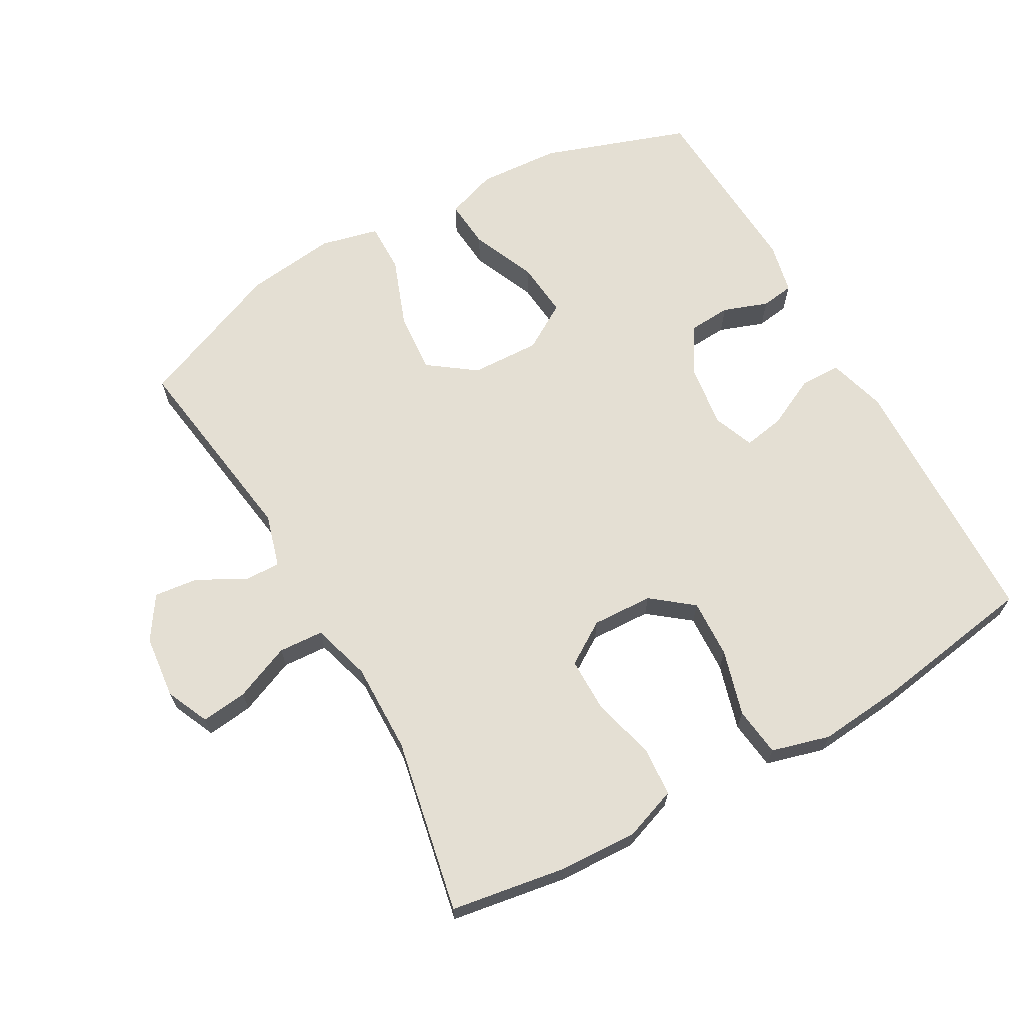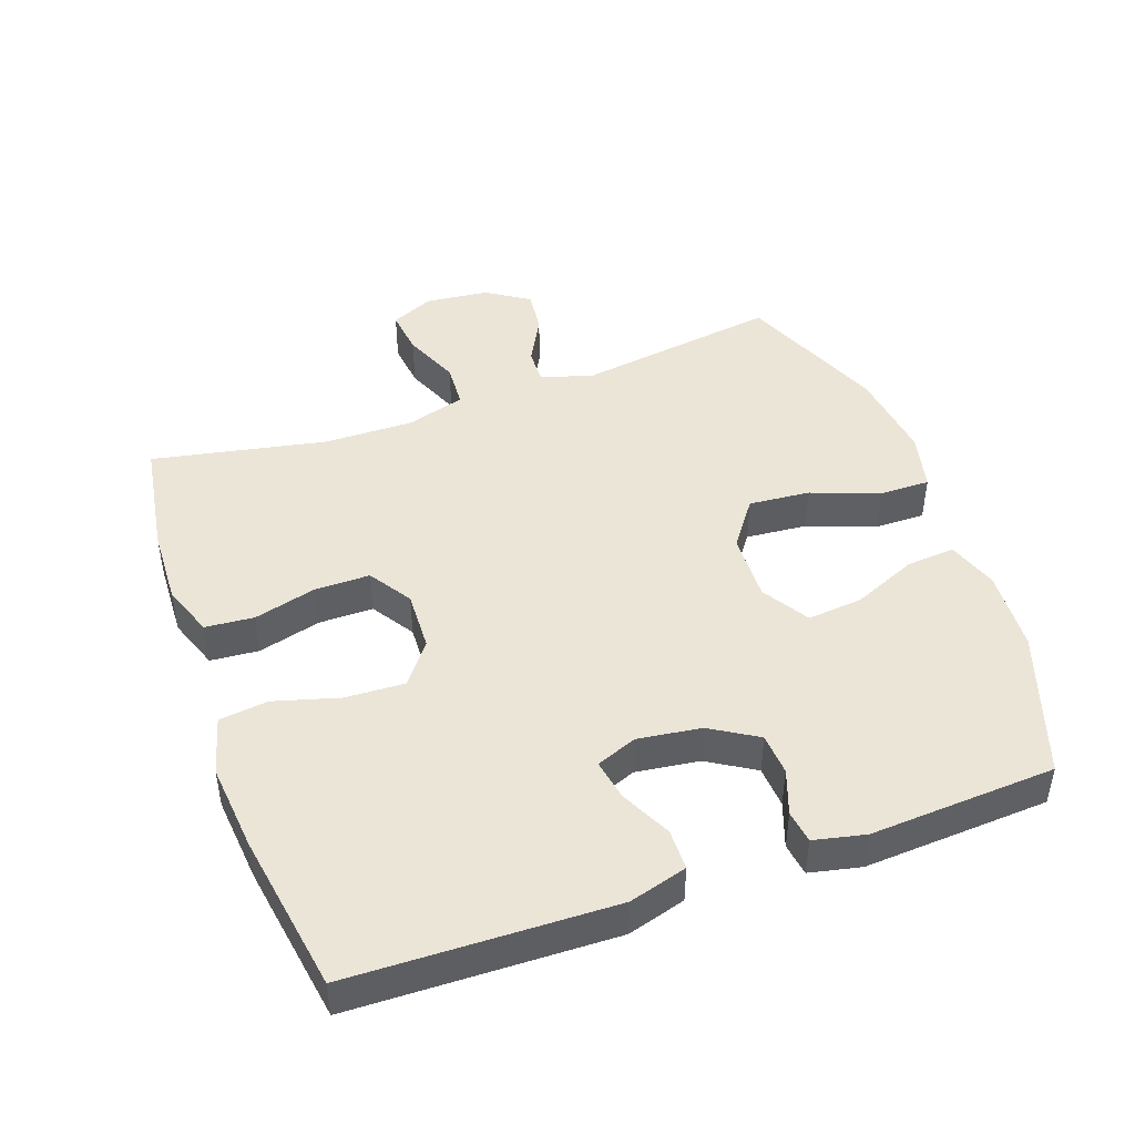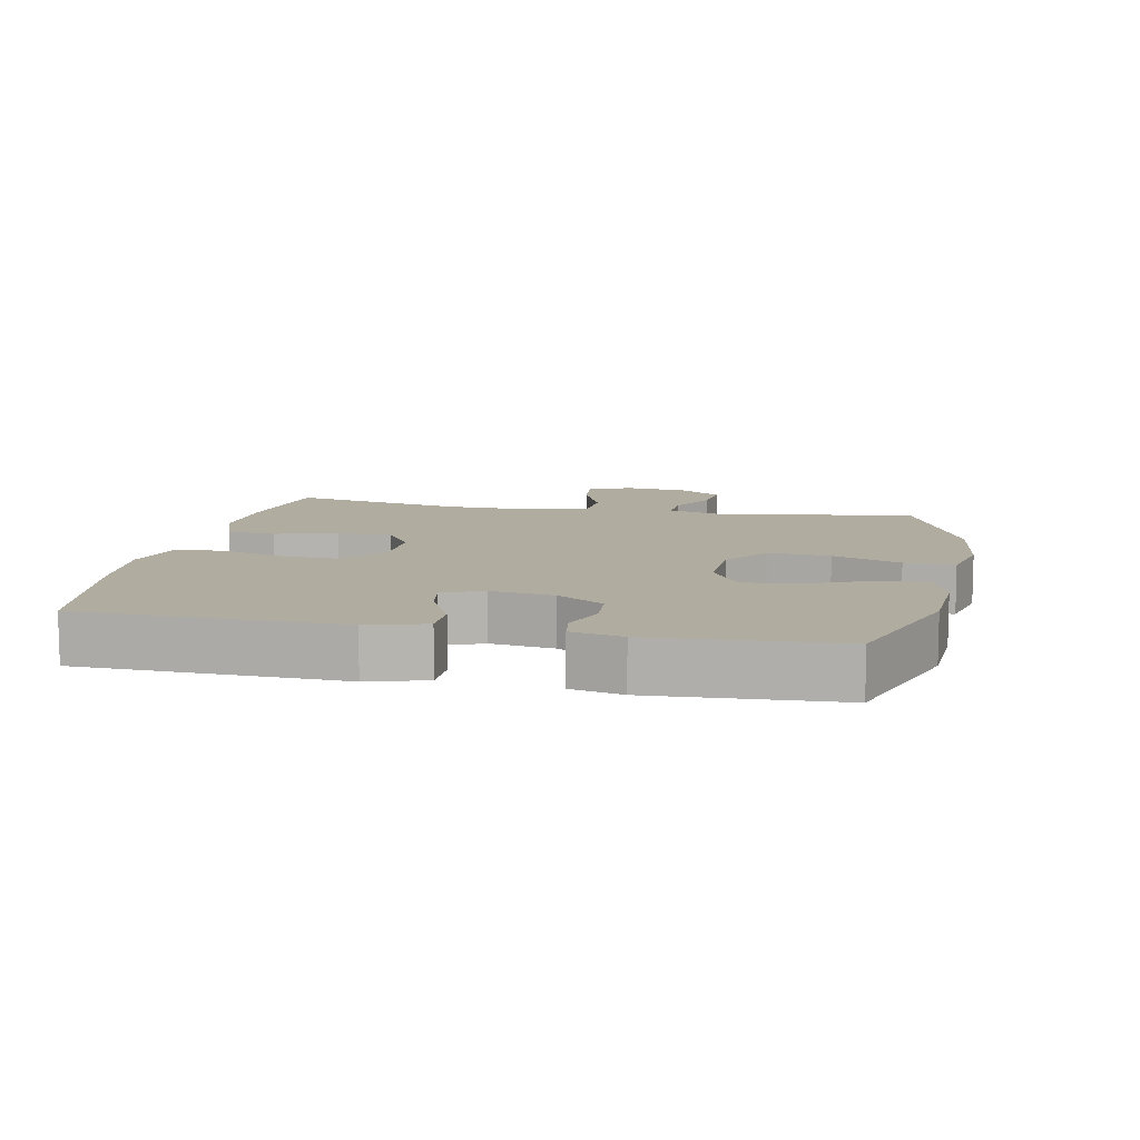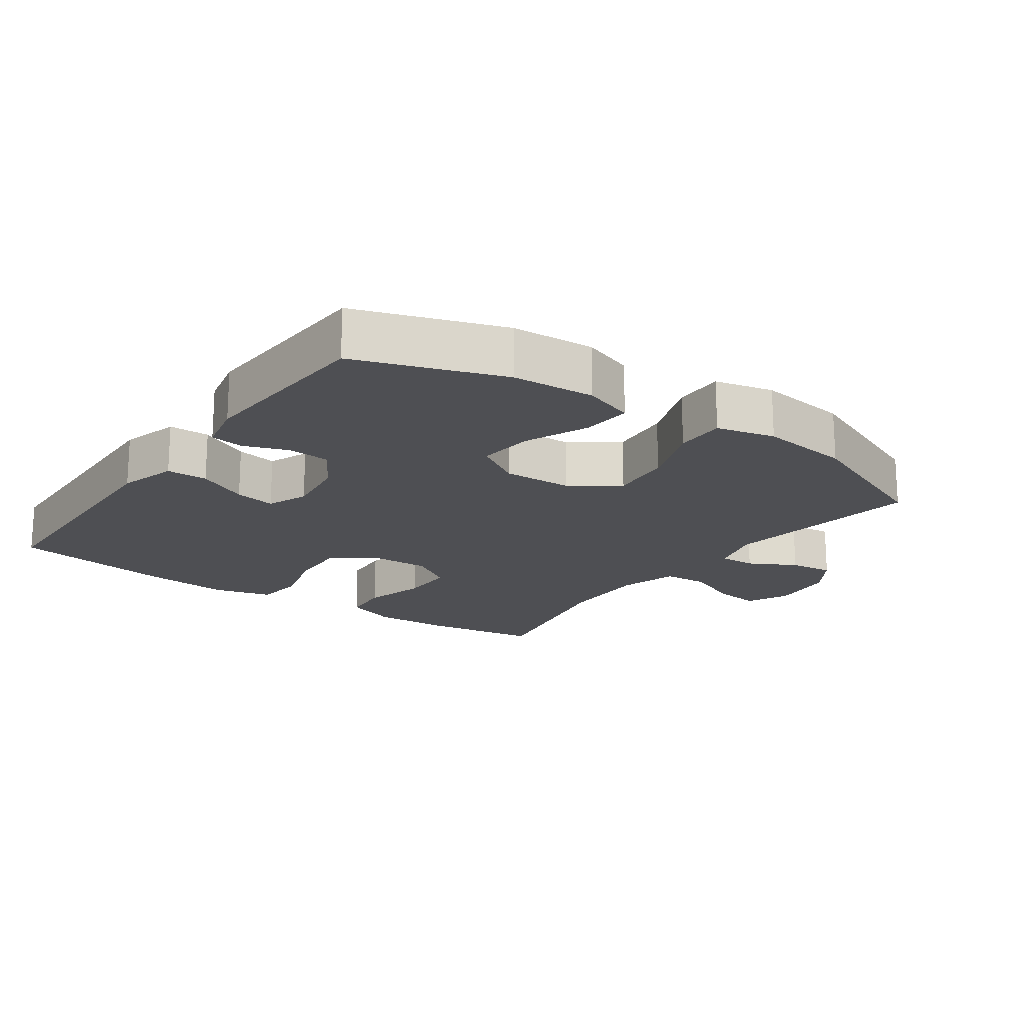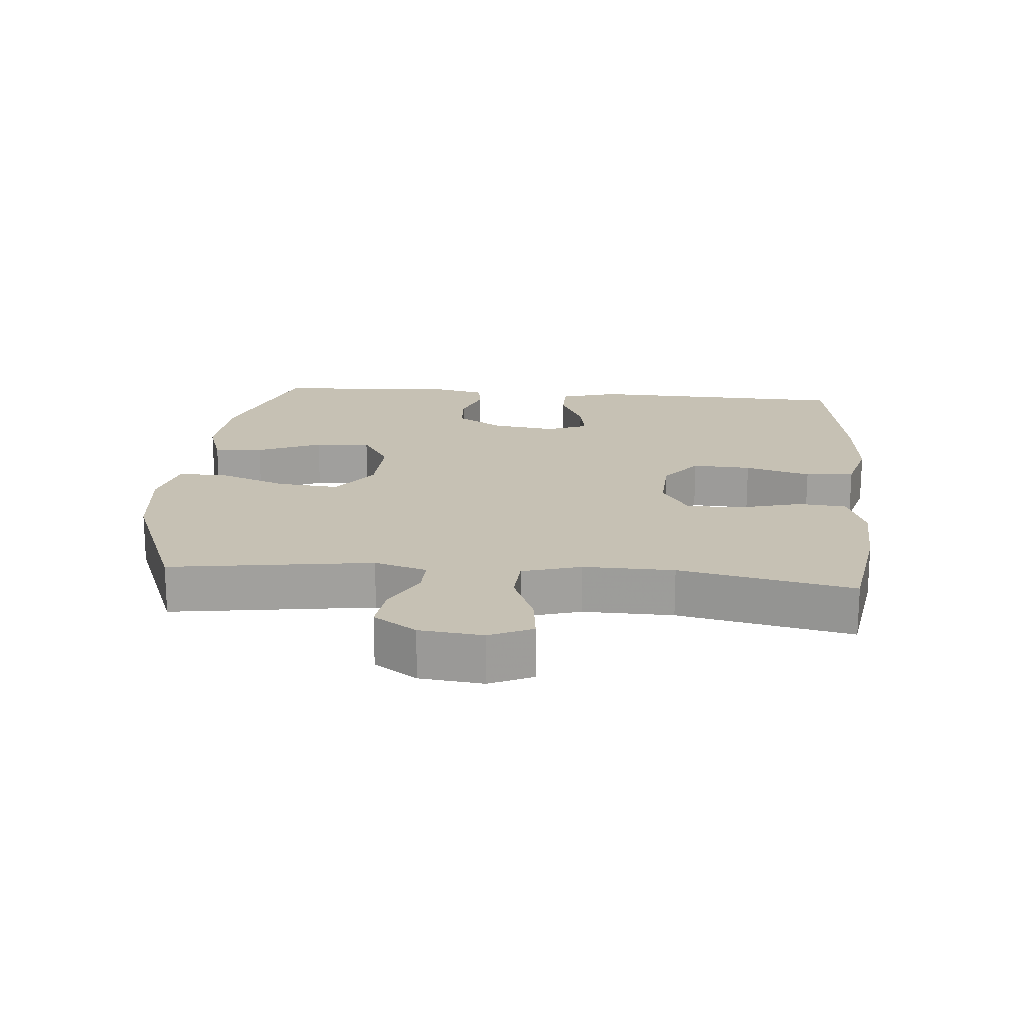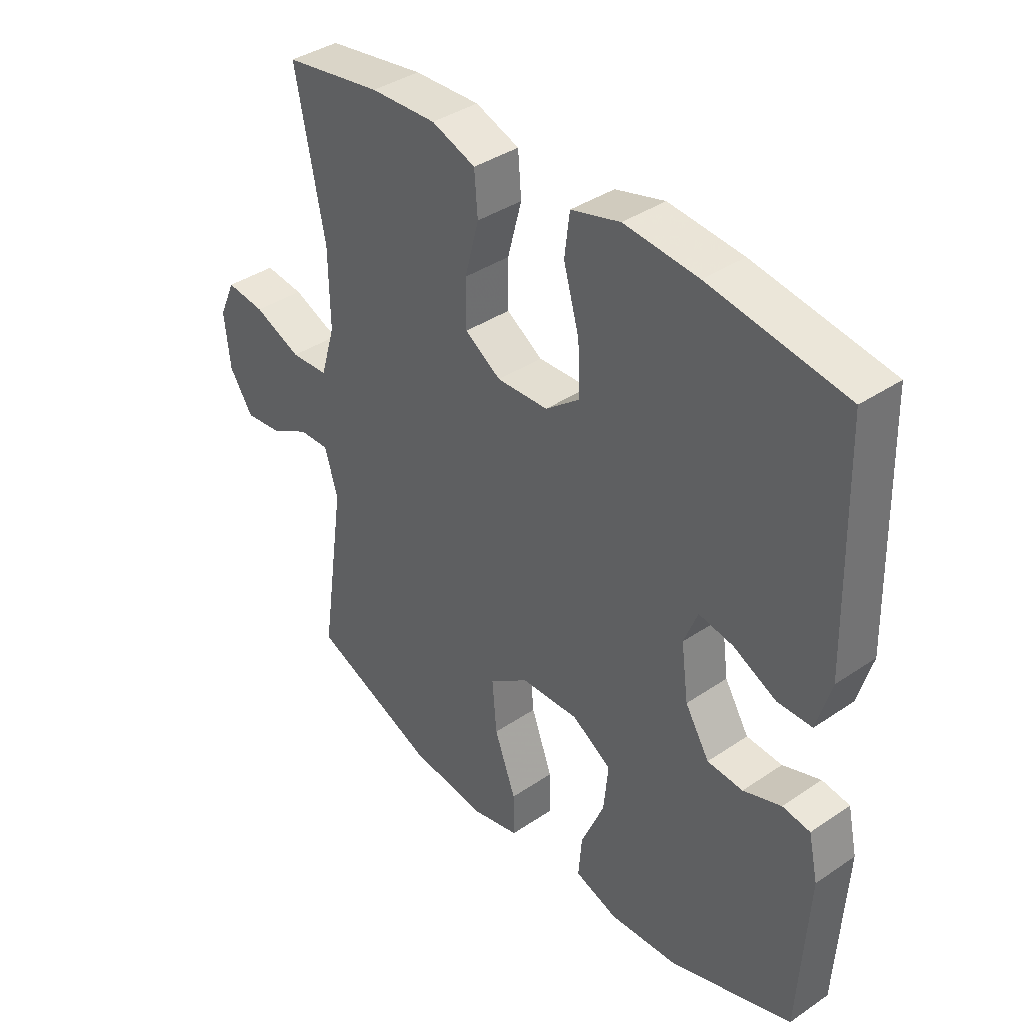
<metadata>
{"format":"obj","ext":"obj","renderer":"f3d","projection":"perspective","resolution":1024,"background":"white","views":[{"elev":66.6,"azim":-29.4,"up":"+Y"},{"elev":45.6,"azim":70.3,"up":"+Y"},{"elev":10.1,"azim":101.4,"up":"+Y"},{"elev":-18.2,"azim":144.6,"up":"+Y"},{"elev":18.6,"azim":-84.9,"up":"+Y"},{"elev":38.6,"azim":49.5,"up":"+Z"}]}
</metadata>
<code>
v 0.5 0.07 -0.5
v 0.283 0.07 -0.575
v 0.16 0.07 -0.583
v 0.084 0.07 -0.557
v 0.09 0.07 -0.484
v 0.131 0.07 -0.388
v 0.139 0.07 -0.305
v 0.069 0.07 -0.262
v -0.034 0.07 -0.266
v -0.104 0.07 -0.317
v -0.096 0.07 -0.409
v -0.058 0.07 -0.511
v -0.057 0.07 -0.586
v -0.144 0.07 -0.607
v -0.28 0.07 -0.59
v -0.5 0.07 -0.5
v -0.456 0.07 -0.198
v -0.479 0.07 -0.119
v -0.533 0.07 -0.121
v -0.603 0.07 -0.159
v -0.669 0.07 -0.167
v -0.711 0.07 -0.103
v -0.721 0.07 -0.008
v -0.692 0.07 0.056
v -0.623 0.07 0.048
v -0.539 0.07 0.013
v -0.472 0.07 0.017
v -0.446 0.07 0.105
v -0.448 0.07 0.24
v -0.5 0.07 0.5
v -0.327 0.07 0.528
v -0.21 0.07 0.533
v -0.132 0.07 0.505
v -0.126 0.07 0.432
v -0.151 0.07 0.338
v -0.151 0.07 0.256
v -0.087 0.07 0.215
v 0.004 0.07 0.219
v 0.065 0.07 0.267
v 0.061 0.07 0.355
v 0.033 0.07 0.453
v 0.042 0.07 0.526
v 0.129 0.07 0.55
v 0.26 0.07 0.538
v 0.5 0.07 0.5
v 0.511 0.07 0.108
v 0.486 0.07 0.021
v 0.425 0.07 0.02
v 0.349 0.07 0.057
v 0.288 0.07 0.068
v 0.264 0.07 0.007
v 0.277 0.07 -0.088
v 0.32 0.07 -0.158
v 0.383 0.07 -0.162
v 0.45 0.07 -0.138
v 0.499 0.07 -0.145
v 0.516 0.07 -0.222
v 0.5 0 -0.5
v 0.283 0 -0.575
v 0.16 0 -0.583
v 0.084 0 -0.557
v 0.09 0 -0.484
v 0.131 0 -0.388
v 0.139 0 -0.305
v 0.069 0 -0.262
v -0.034 0 -0.266
v -0.104 0 -0.317
v -0.096 0 -0.409
v -0.058 0 -0.511
v -0.057 0 -0.586
v -0.144 0 -0.607
v -0.28 0 -0.59
v -0.5 0 -0.5
v -0.456 0 -0.198
v -0.479 0 -0.119
v -0.533 0 -0.121
v -0.603 0 -0.159
v -0.669 0 -0.167
v -0.711 0 -0.103
v -0.721 0 -0.008
v -0.692 0 0.056
v -0.623 0 0.048
v -0.539 0 0.013
v -0.472 0 0.017
v -0.446 0 0.105
v -0.448 0 0.24
v -0.5 0 0.5
v -0.327 0 0.528
v -0.21 0 0.533
v -0.132 0 0.505
v -0.126 0 0.432
v -0.151 0 0.338
v -0.151 0 0.256
v -0.087 0 0.215
v 0.004 0 0.219
v 0.065 0 0.267
v 0.061 0 0.355
v 0.033 0 0.453
v 0.042 0 0.526
v 0.129 0 0.55
v 0.26 0 0.538
v 0.5 0 0.5
v 0.511 0 0.108
v 0.486 0 0.021
v 0.425 0 0.02
v 0.349 0 0.057
v 0.288 0 0.068
v 0.264 0 0.007
v 0.277 0 -0.088
v 0.32 0 -0.158
v 0.383 0 -0.162
v 0.45 0 -0.138
v 0.499 0 -0.145
v 0.516 0 -0.222
f 54 55 56 57
f 53 54 57 1
f 52 53 1 2
f 51 52 2 3
f 46 47 48 49
f 46 49 50
f 45 46 50
f 44 45 50
f 43 44 50 51
f 40 41 42 43
f 39 40 43 51
f 32 33 34 35
f 32 35 36
f 29 30 31 32
f 28 29 32 36
f 27 28 36 37
f 23 24 25 26
f 23 26 27
f 22 23 27
f 19 20 21 22
f 18 19 22 27
f 17 18 27 37
f 11 12 13 14
f 10 11 14 15
f 3 4 5 6
f 3 6 7
f 51 3 7
f 38 39 51 7
f 37 38 7 8
f 17 37 8 9
f 10 15 16 17
f 9 10 17
f 114 113 112 111
f 58 114 111 110
f 59 58 110 109
f 60 59 109 108
f 106 105 104 103
f 107 106 103
f 107 103 102
f 107 102 101
f 108 107 101 100
f 100 99 98 97
f 108 100 97 96
f 92 91 90 89
f 93 92 89
f 89 88 87 86
f 93 89 86 85
f 94 93 85 84
f 83 82 81 80
f 84 83 80
f 84 80 79
f 79 78 77 76
f 84 79 76 75
f 94 84 75 74
f 71 70 69 68
f 72 71 68 67
f 63 62 61 60
f 64 63 60
f 64 60 108
f 64 108 96 95
f 65 64 95 94
f 66 65 94 74
f 74 73 72 67
f 74 67 66
f 1 58 59 2
f 2 59 60 3
f 3 60 61 4
f 4 61 62 5
f 5 62 63 6
f 6 63 64 7
f 7 64 65 8
f 8 65 66 9
f 9 66 67 10
f 10 67 68 11
f 11 68 69 12
f 12 69 70 13
f 13 70 71 14
f 14 71 72 15
f 15 72 73 16
f 16 73 74 17
f 17 74 75 18
f 18 75 76 19
f 19 76 77 20
f 20 77 78 21
f 21 78 79 22
f 22 79 80 23
f 23 80 81 24
f 24 81 82 25
f 25 82 83 26
f 26 83 84 27
f 27 84 85 28
f 28 85 86 29
f 29 86 87 30
f 30 87 88 31
f 31 88 89 32
f 32 89 90 33
f 33 90 91 34
f 34 91 92 35
f 35 92 93 36
f 36 93 94 37
f 37 94 95 38
f 38 95 96 39
f 39 96 97 40
f 40 97 98 41
f 41 98 99 42
f 42 99 100 43
f 43 100 101 44
f 44 101 102 45
f 45 102 103 46
f 46 103 104 47
f 47 104 105 48
f 48 105 106 49
f 49 106 107 50
f 50 107 108 51
f 51 108 109 52
f 52 109 110 53
f 53 110 111 54
f 54 111 112 55
f 55 112 113 56
f 56 113 114 57
f 57 114 58 1

</code>
